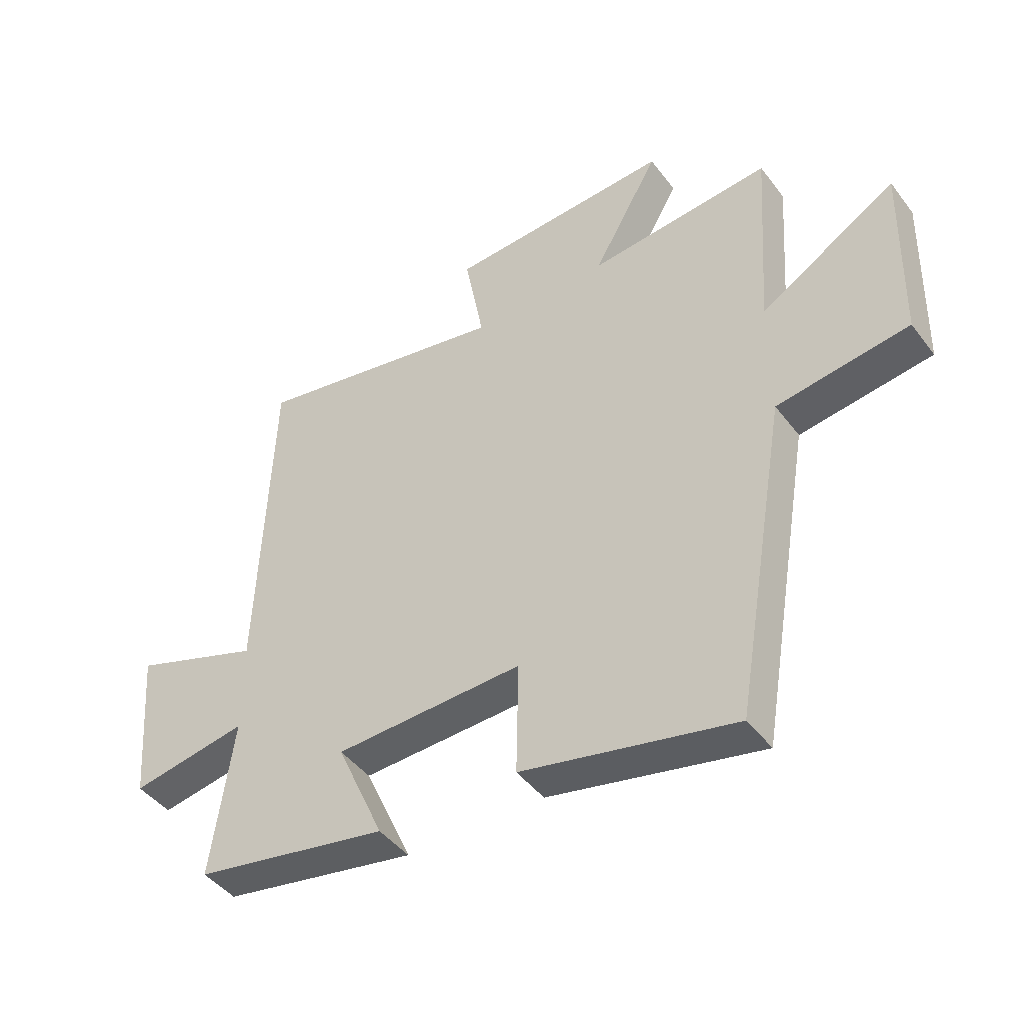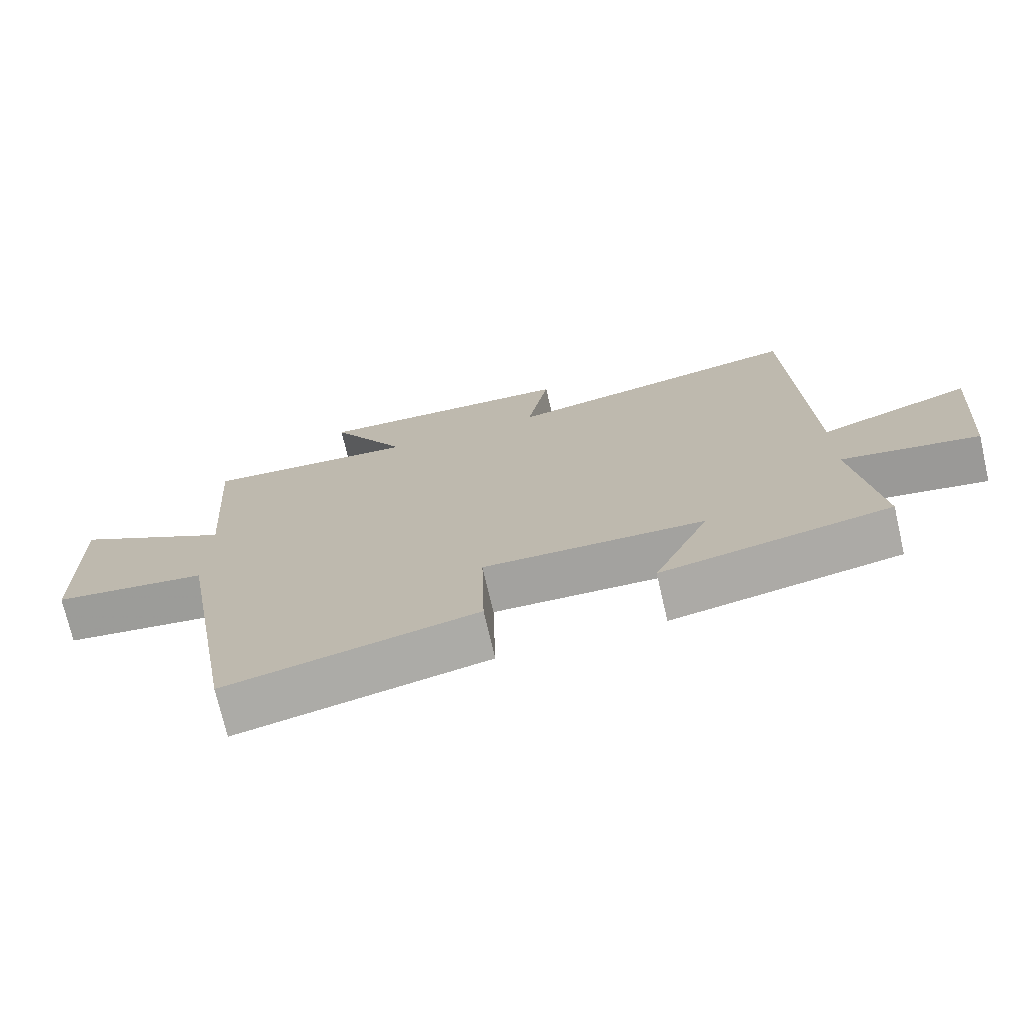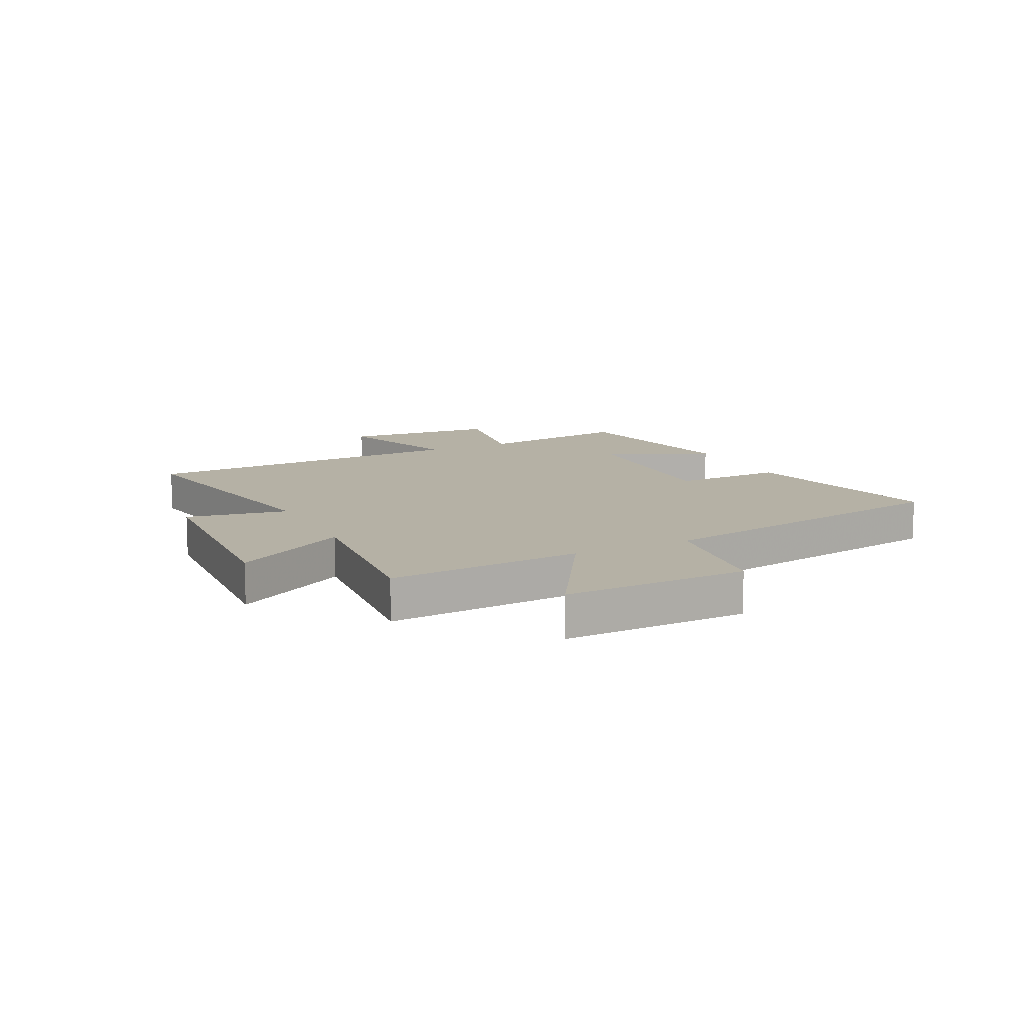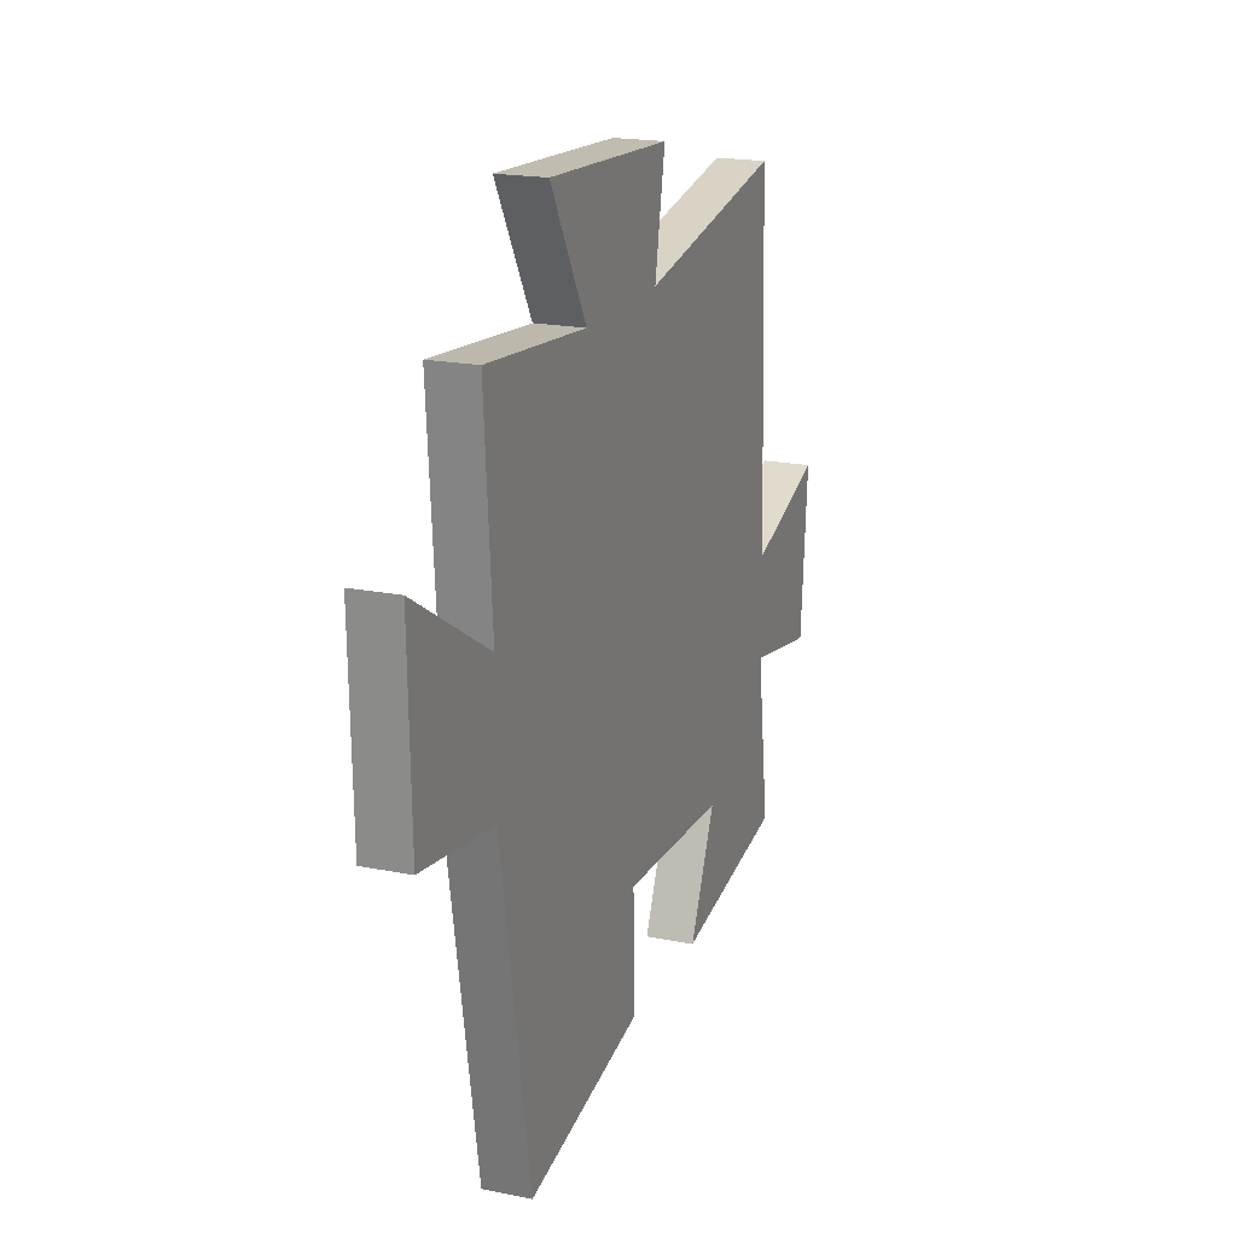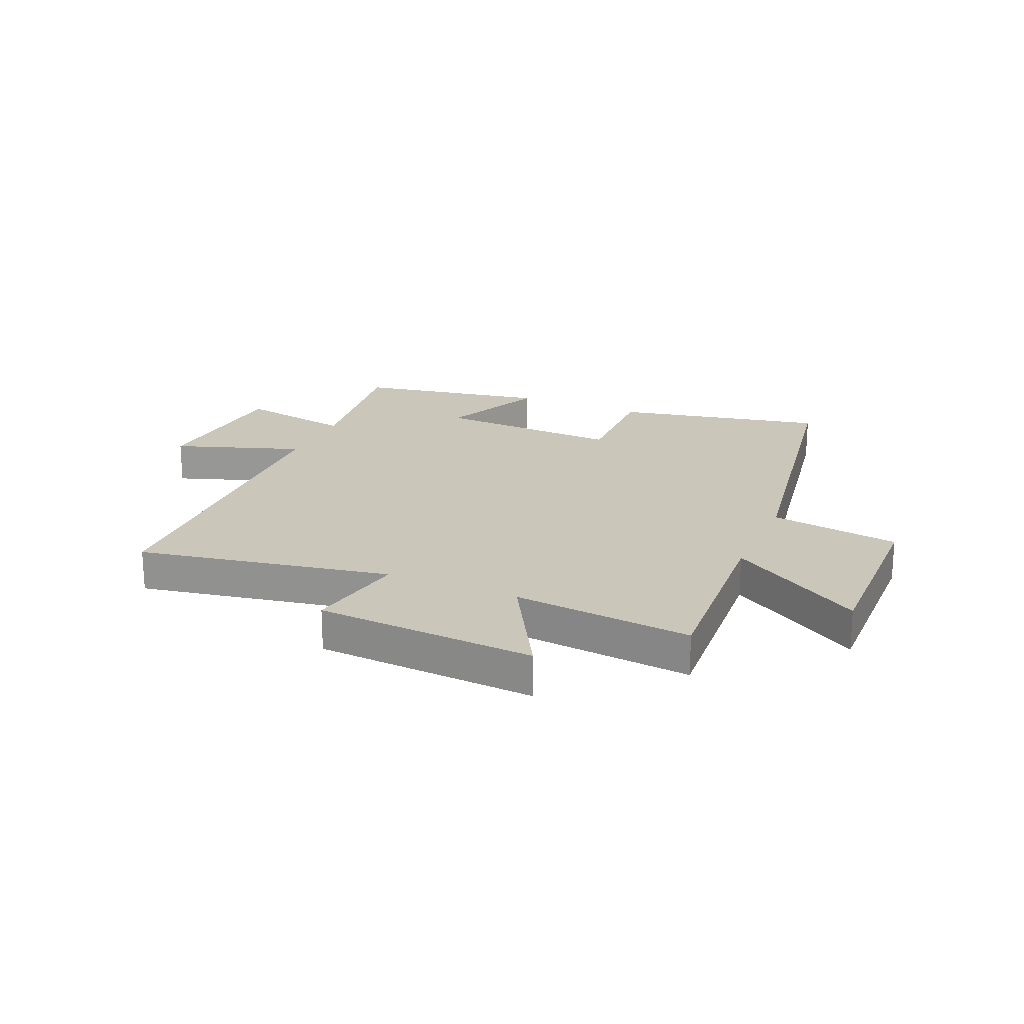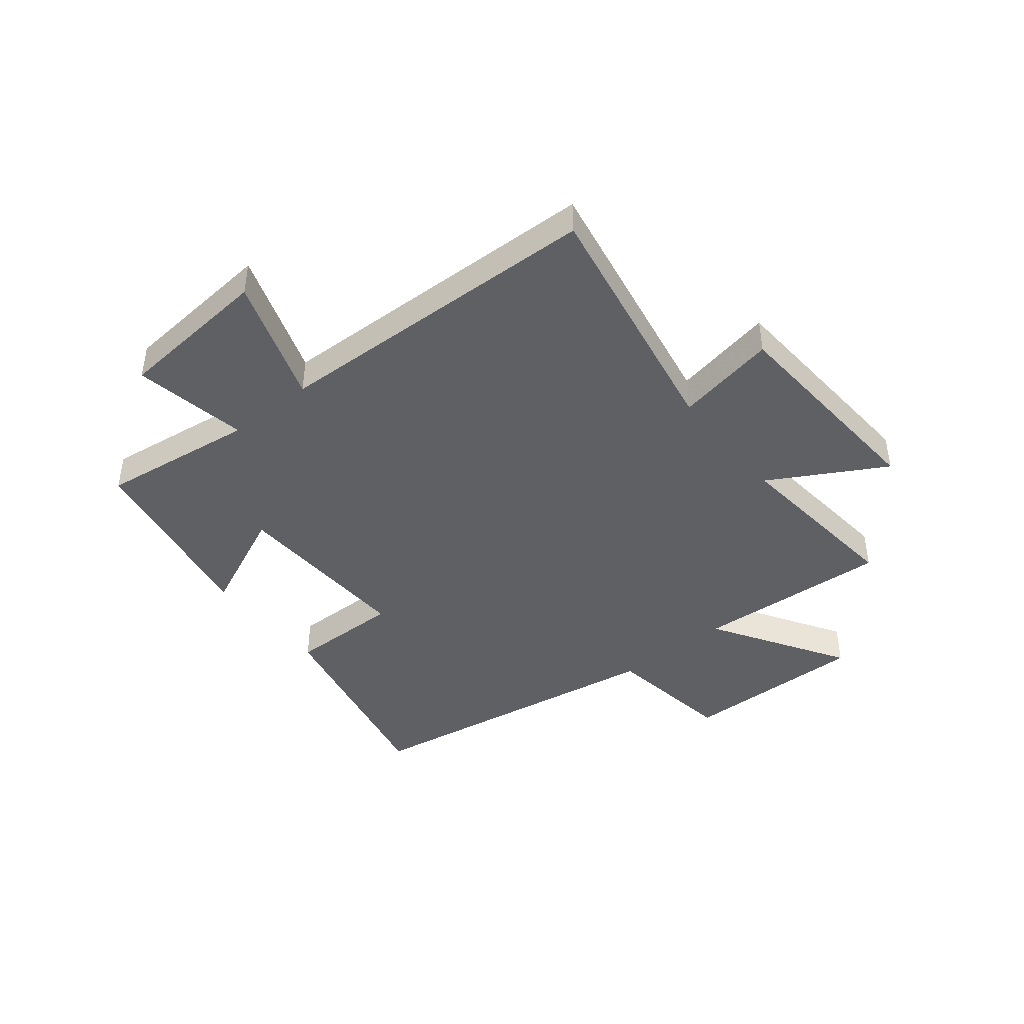
<metadata>
{"format":"obj","ext":"obj","renderer":"f3d","projection":"perspective","resolution":1024,"background":"white","views":[{"elev":-44.7,"azim":34.6,"up":"+Z"},{"elev":-73.4,"azim":-167.0,"up":"+Z"},{"elev":11.9,"azim":63.7,"up":"+Y"},{"elev":19.4,"azim":110.7,"up":"+Z"},{"elev":21.2,"azim":23.6,"up":"+Y"},{"elev":-43.5,"azim":-50.9,"up":"+Y"}]}
</metadata>
<code>
v 0.524 0.07 0.53
v 0.5 0.07 0.187
v 0.737 0.07 0.332
v 0.729 0.07 0.006
v 0.5 0.07 -0.027
v 0.406 0.07 -0.579
v 0.038 0.07 -0.5
v 0.042 0.07 -0.304
v -0.284 0.07 -0.316
v -0.202 0.07 -0.5
v -0.538 0.07 -0.438
v -0.5 0.07 -0.164
v -0.702 0.07 -0.2
v -0.724 0.07 0.074
v -0.5 0.07 -0.004
v -0.478 0.07 0.584
v -0.033 0.07 0.5
v -0.066 0.07 0.679
v 0.322 0.07 0.701
v 0.207 0.07 0.5
v 0.524 0 0.53
v 0.5 0 0.187
v 0.737 0 0.332
v 0.729 0 0.006
v 0.5 0 -0.027
v 0.406 0 -0.579
v 0.038 0 -0.5
v 0.042 0 -0.304
v -0.284 0 -0.316
v -0.202 0 -0.5
v -0.538 0 -0.438
v -0.5 0 -0.164
v -0.702 0 -0.2
v -0.724 0 0.074
v -0.5 0 -0.004
v -0.478 0 0.584
v -0.033 0 0.5
v -0.066 0 0.679
v 0.322 0 0.701
v 0.207 0 0.5
f 17 18 19 20
f 15 16 17
f 15 17 20
f 12 13 14 15
f 12 15 20 1
f 9 10 11 12
f 8 9 12 1
f 5 6 7 8
f 2 3 4 5
f 2 5 8
f 1 2 8
f 40 39 38 37
f 37 36 35
f 40 37 35
f 35 34 33 32
f 21 40 35 32
f 32 31 30 29
f 21 32 29 28
f 28 27 26 25
f 25 24 23 22
f 28 25 22
f 28 22 21
f 1 21 22 2
f 2 22 23 3
f 3 23 24 4
f 4 24 25 5
f 5 25 26 6
f 6 26 27 7
f 7 27 28 8
f 8 28 29 9
f 9 29 30 10
f 10 30 31 11
f 11 31 32 12
f 12 32 33 13
f 13 33 34 14
f 14 34 35 15
f 15 35 36 16
f 16 36 37 17
f 17 37 38 18
f 18 38 39 19
f 19 39 40 20
f 20 40 21 1

</code>
